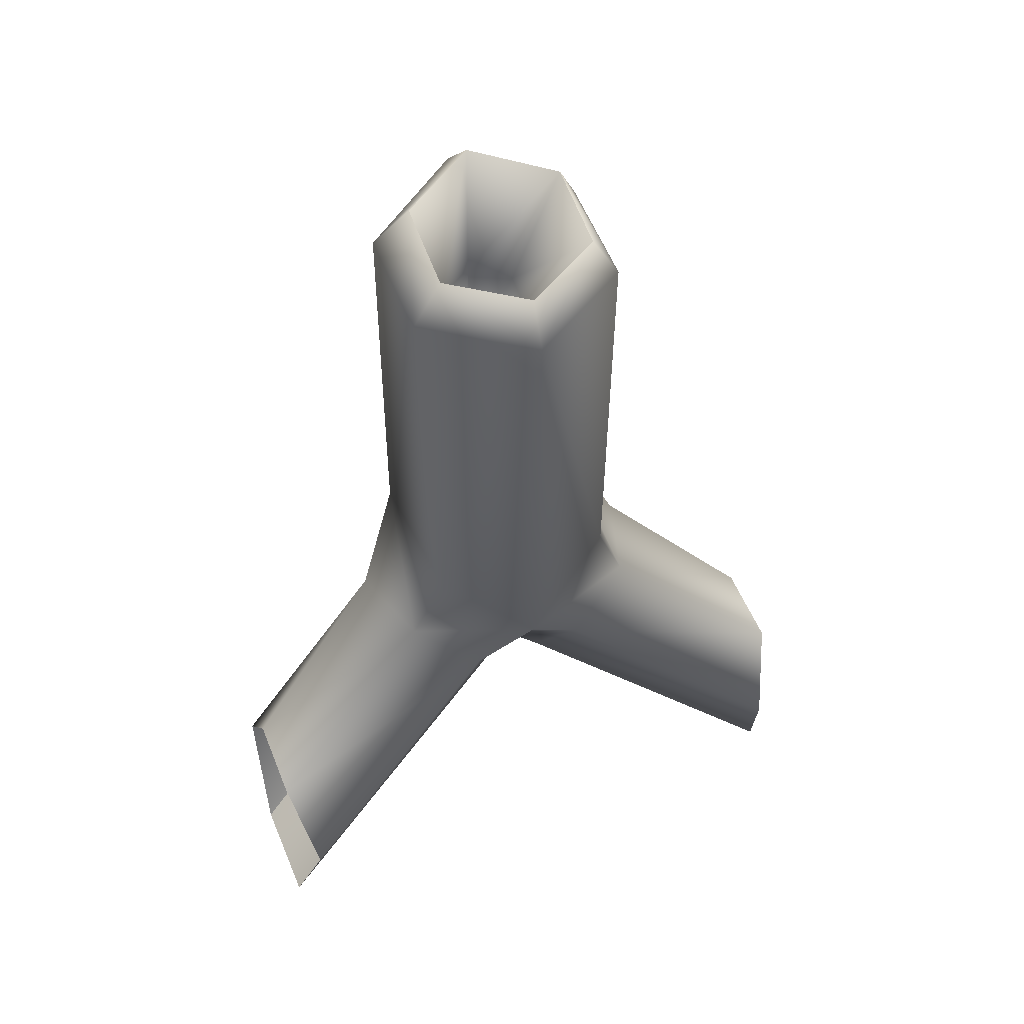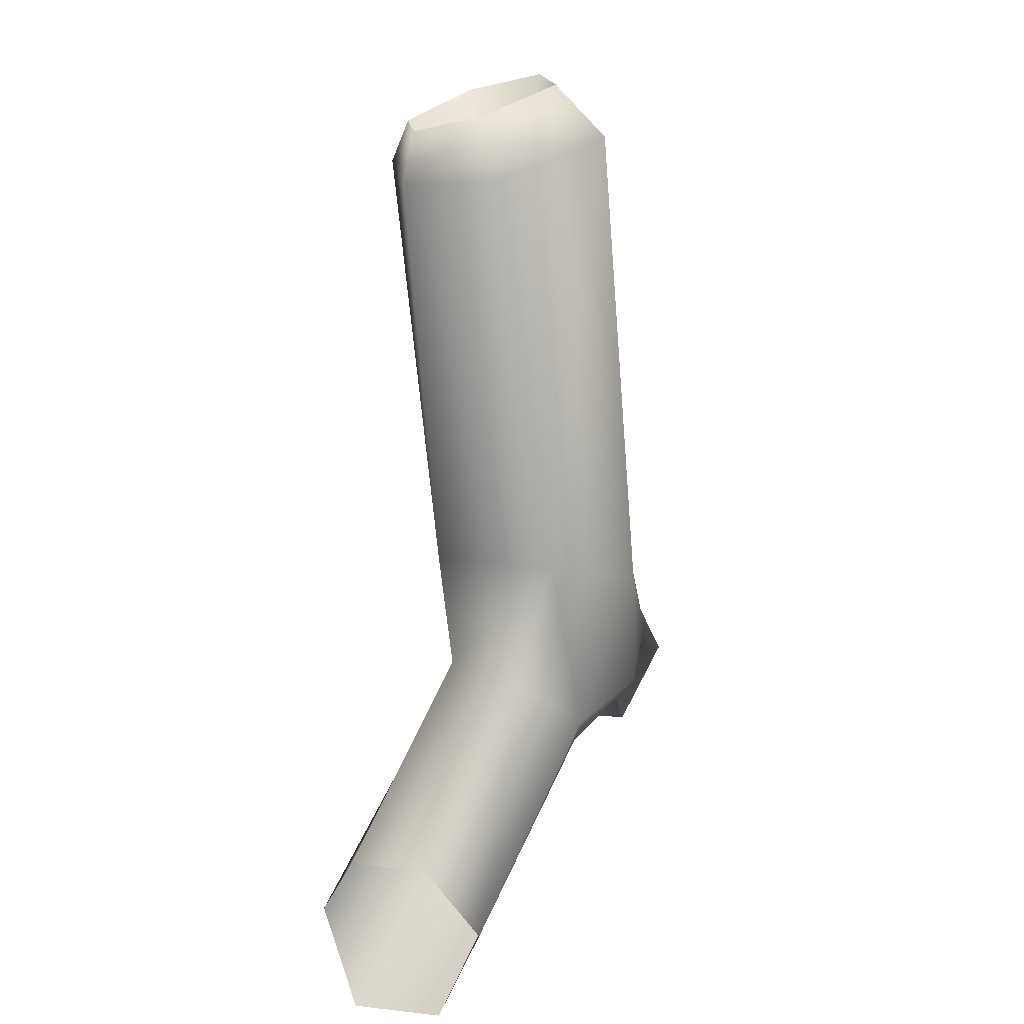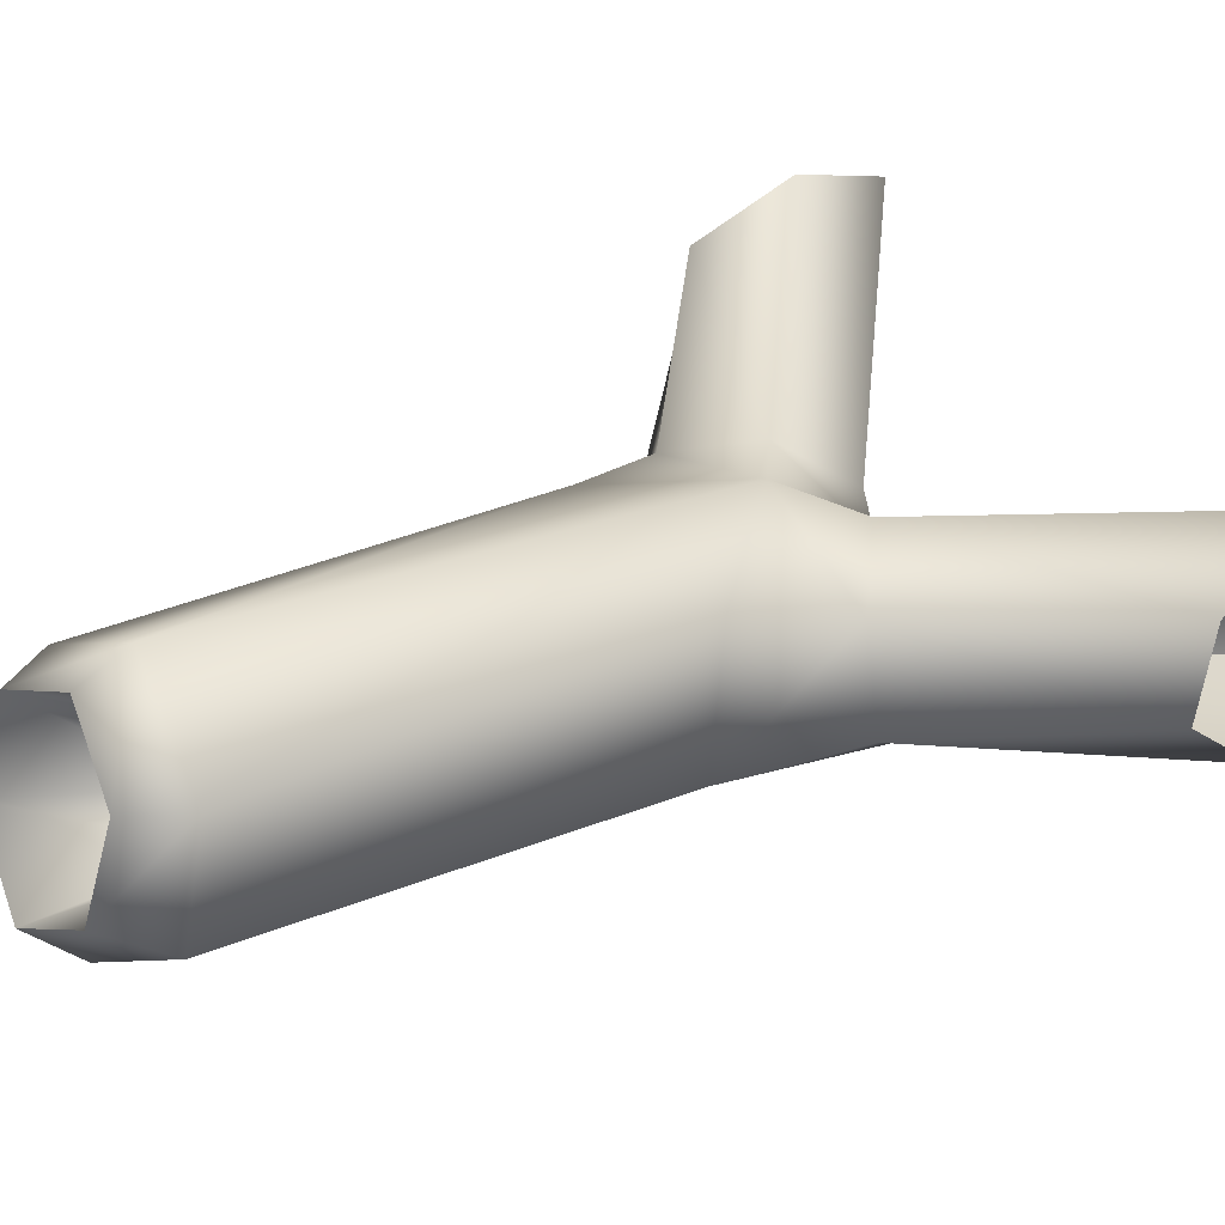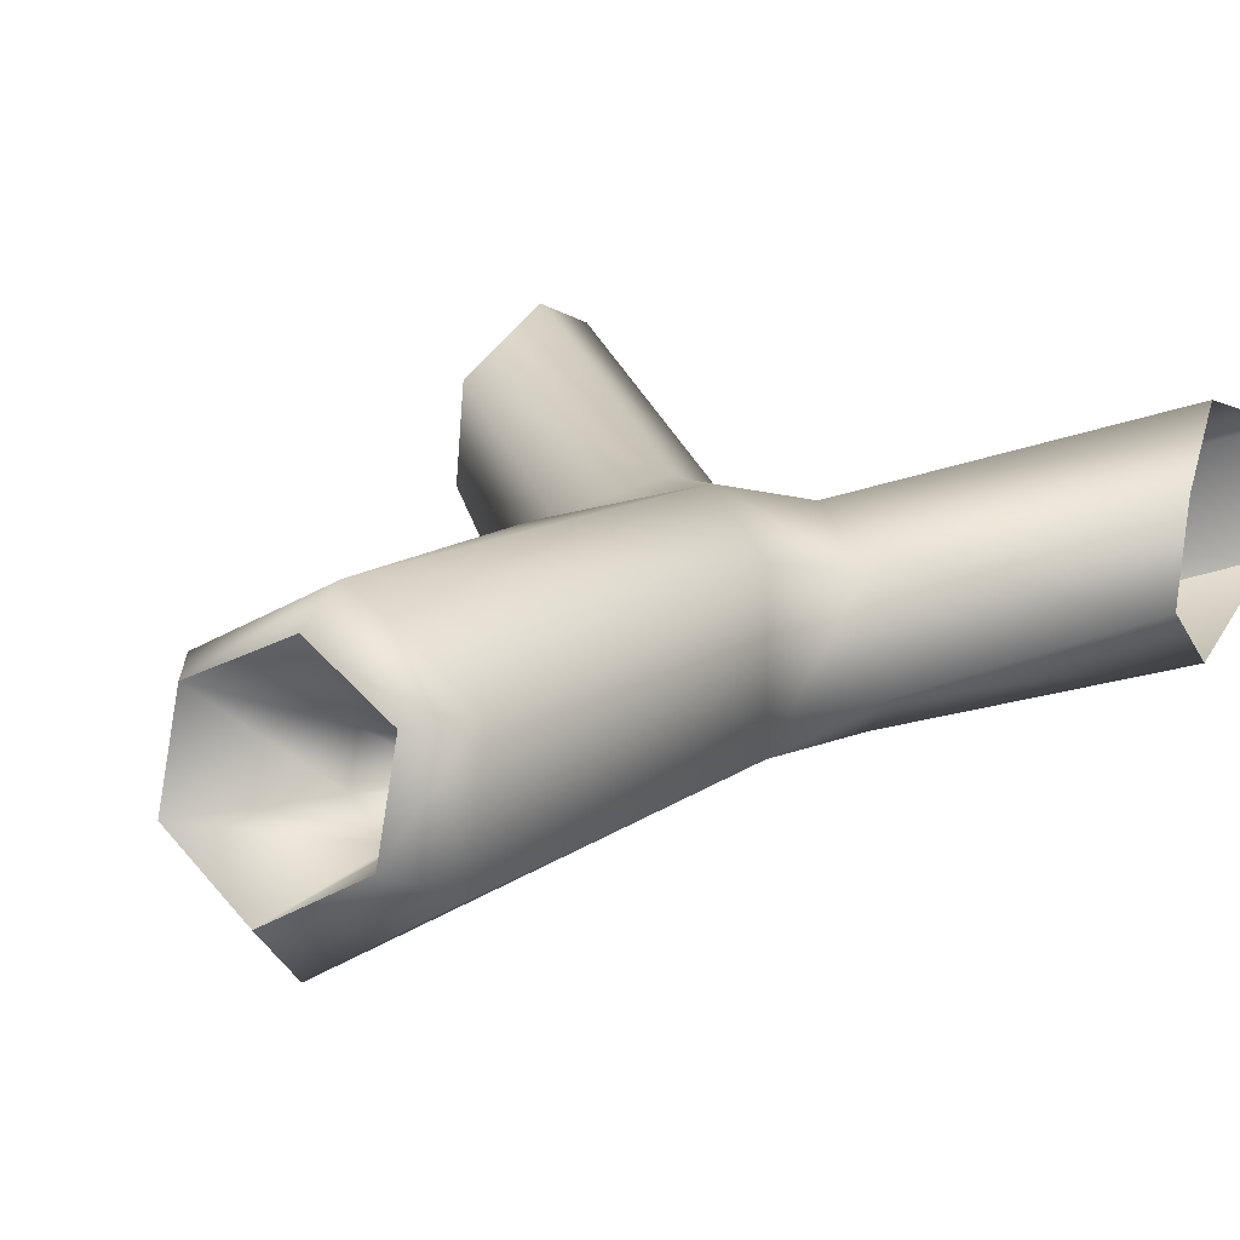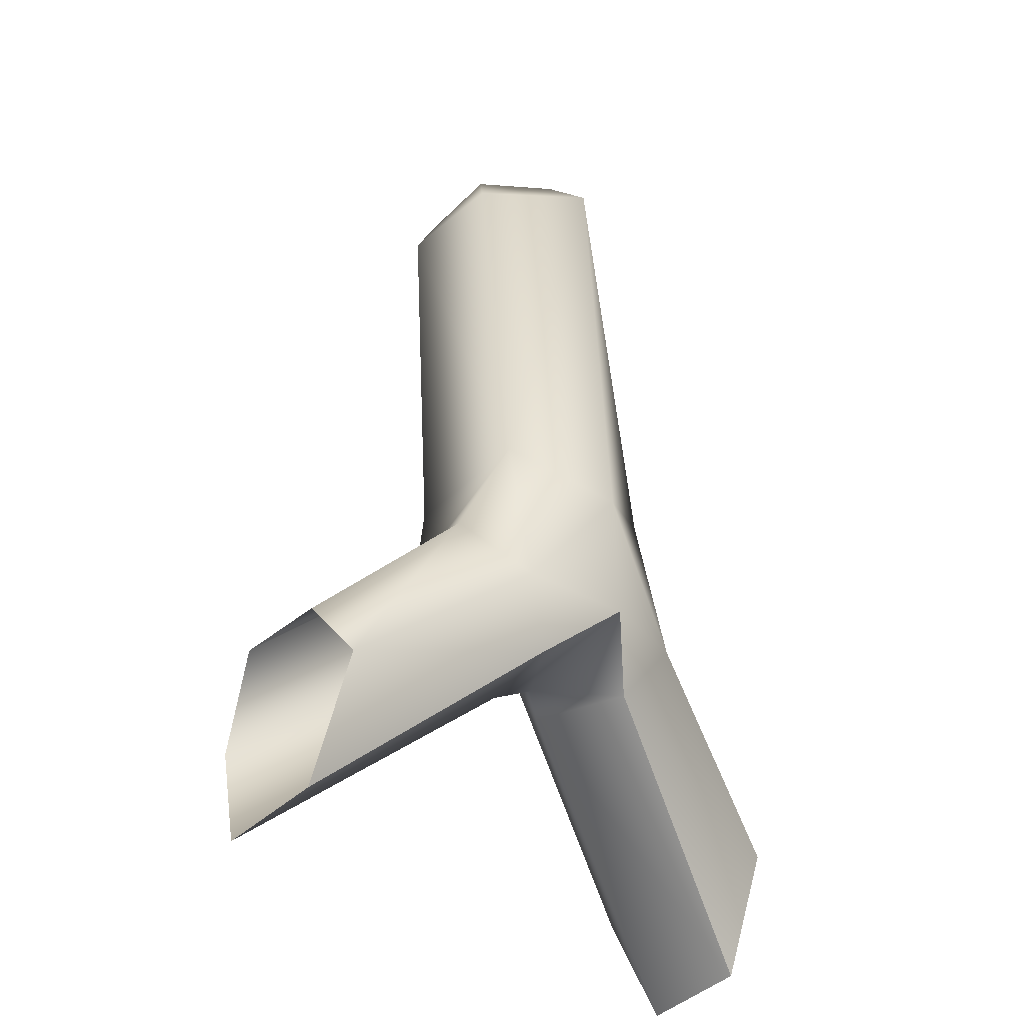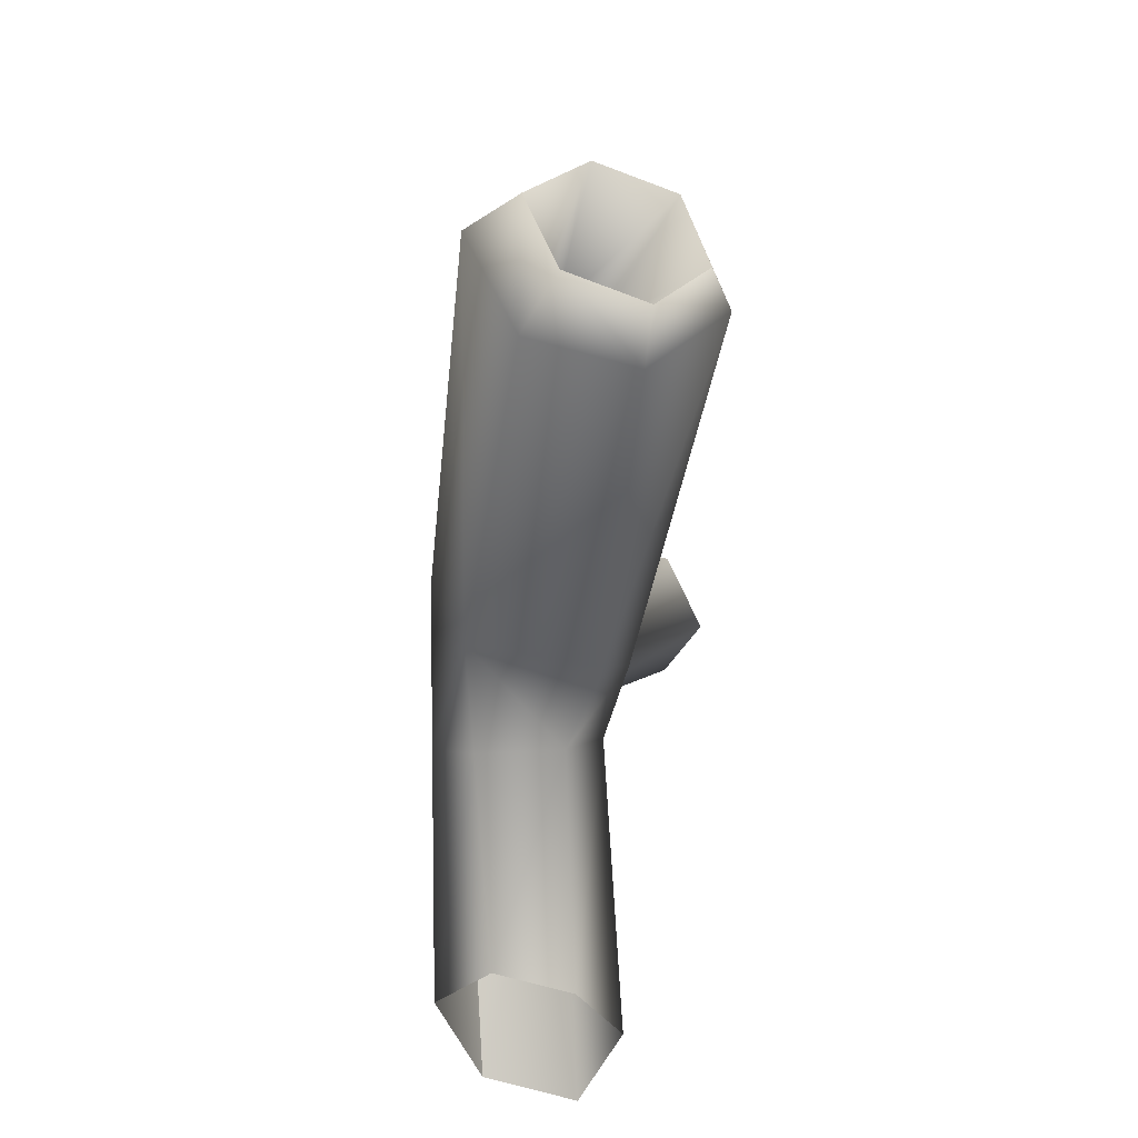
<metadata>
{"format":"obj","ext":"obj","renderer":"f3d","projection":"perspective","resolution":1024,"background":"white","views":[{"elev":46.8,"azim":157.4,"up":"+Z"},{"elev":28.4,"azim":-68.5,"up":"+Z"},{"elev":35.7,"azim":55.9,"up":"+Y"},{"elev":19.7,"azim":29.9,"up":"+Y"},{"elev":-33.4,"azim":-48.0,"up":"+Z"},{"elev":45.8,"azim":100.2,"up":"+Z"}]}
</metadata>
<code>
o mesh00122
v -0.09351 -0.8621 -1.438
v -0.09351 -0.1544 -1.712
v 0.2669 -0.5825 -1.751
v 0.09719 -0.03969 -1.79
v 1.686 -0.22 -3.001
v 1.678 0.3613 -3.118
v 1.563 0.6105 -2.493
v 0.2623 0.2605 -1.399
v -0.09351 0.3533 -1.126
v 1.672 0.3465 -1.985
v 0.6413 0.1013 -1.087
v 1.669 -0.1425 -1.907
v 0.7976 -0.3995 -1.048
v 1.67 -0.491 -2.298
v 0.5269 -0.7199 -1.399
v -0.09351 -0.834 -0.6571
v 0.5614 -0.4837 -0.3837
v 0.08769 -0.5167 2.116
v 0.4976 0.2907 -0.5009
v 0.08769 0.8417 1.804
v -0.5781 0.2907 -0.5009
v 0.6883 0.4975 1.882
v 0.6883 -0.1141 1.999
v 0.09261 -0.2085 2.389
v 0.5317 0.5092 2.155
v 0.09261 0.7322 2.067
v 0.5317 0.05764 2.301
v -0.8259 0.1013 -1.087
v -0.6422 -0.4837 -0.3837
v -0.5125 0.4975 1.882
v -0.3463 0.5092 2.155
v -0.5125 -0.1141 1.999
v -0.3463 0.05764 2.301
v -0.7115 -0.7199 -1.399
v -0.4515 -0.5825 -1.751
v -1.855 -0.491 -2.298
v -1.871 -0.22 -3.001
v -0.9822 -0.3995 -1.048
v -1.854 -0.1425 -1.907
v -1.856 0.3465 -1.985
v -0.4469 0.2605 -1.399
v -1.748 0.6105 -2.493
v -0.282 -0.03969 -1.79
v -1.862 0.3613 -3.118
v 0.09261 -0.2085 2.389
v 0.5317 0.5092 2.155
v 0.09261 0.7322 2.067
v 0.5317 0.05764 2.301
v -0.3463 0.5092 2.155
v -0.3463 0.05764 2.301
v 0.09263 -0.2234 1.545
v 0.3122 0.1355 1.428
v 0.09263 0.247 1.384
v 0.3122 -0.09028 1.501
v -0.1268 0.1355 1.428
v -0.1268 -0.09028 1.501
v 0.09265 -0.1952 1.028
v 0.1475 -0.1055 0.9988
v 0.09265 -0.07762 0.9878
v 0.1475 -0.1619 1.017
v 0.03779 -0.1055 0.9988
v 0.03779 -0.1619 1.017
f 1 2 3
f 3 2 4
f 3 4 5
f 5 4 6
f 4 7 6
f 8 7 4
f 4 2 8
f 8 2 9
f 8 10 7
f 11 8 9
f 11 10 8
f 11 12 10
f 13 12 11
f 14 12 13
f 14 3 5
f 15 3 14
f 14 13 15
f 3 15 1
f 1 15 16
f 15 13 17
f 15 17 16
f 11 17 13
f 17 18 16
f 11 9 19
f 19 17 11
f 20 19 9
f 20 9 21
f 19 22 17
f 20 22 19
f 23 18 17
f 17 22 23
f 18 23 24
f 22 20 25
f 25 20 26
f 23 22 27
f 24 23 27
f 27 22 25
f 28 21 9
f 21 28 29
f 21 29 30
f 20 21 30
f 30 31 20
f 31 26 20
f 29 32 30
f 33 31 30
f 32 33 30
f 24 33 32
f 18 24 32
f 32 29 18
f 29 16 18
f 34 16 29
f 1 16 34
f 35 1 34
f 36 37 35
f 34 36 35
f 34 29 38
f 36 34 38
f 28 38 29
f 36 38 39
f 38 28 39
f 28 40 39
f 28 41 40
f 28 9 41
f 41 42 40
f 41 9 2
f 41 43 42
f 43 41 2
f 43 44 42
f 37 44 43
f 35 37 43
f 35 43 2
f 1 35 2
f 31 33 50 49
f 45 48 54 51
f 24 27 48 45
f 26 31 49 47
f 27 25 46 48
f 25 26 47 46
f 33 24 45 50
f 54 52 58 60
f 46 47 53 52
f 47 49 55 53
f 49 50 56 55
f 48 46 52 54
f 50 45 51 56
f 59 61 62 57 60 58
f 56 51 57 62
f 51 54 60 57
f 52 53 59 58
f 53 55 61 59
f 55 56 62 61

</code>
